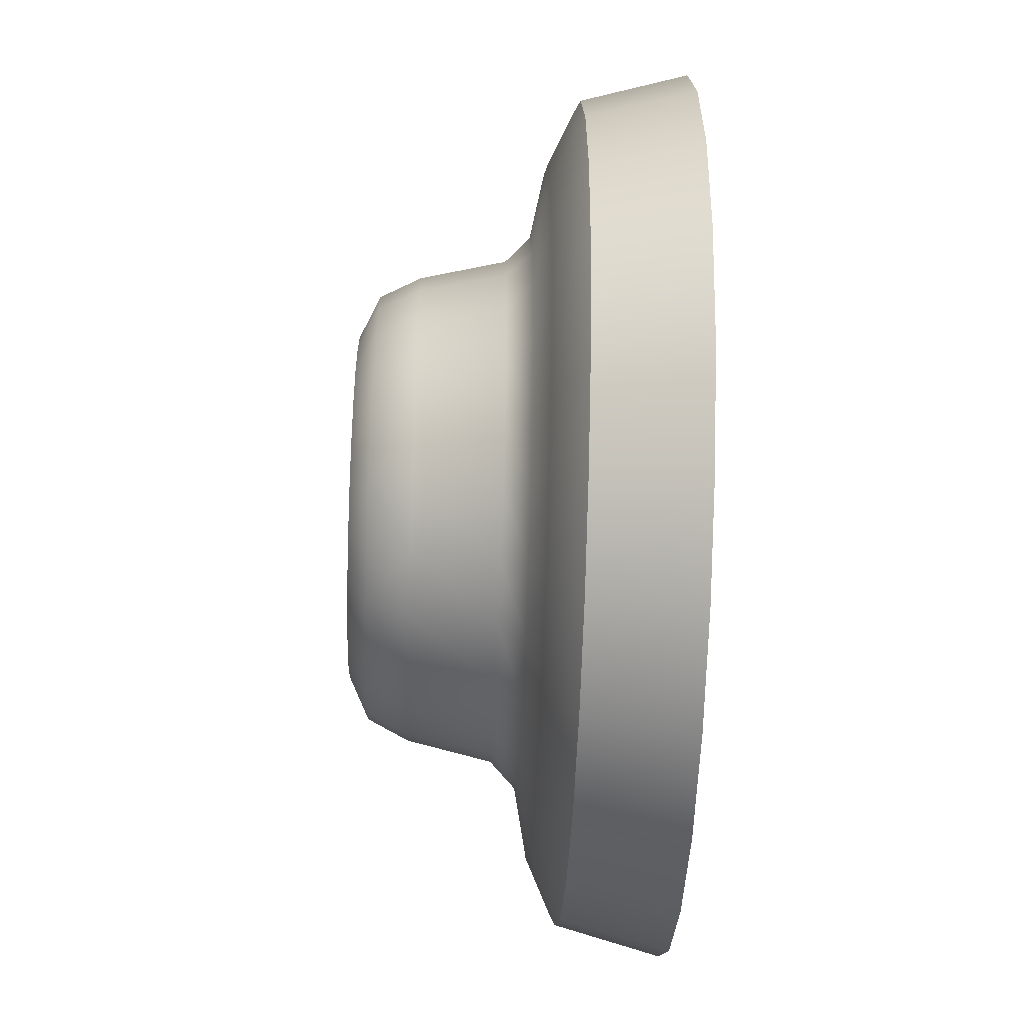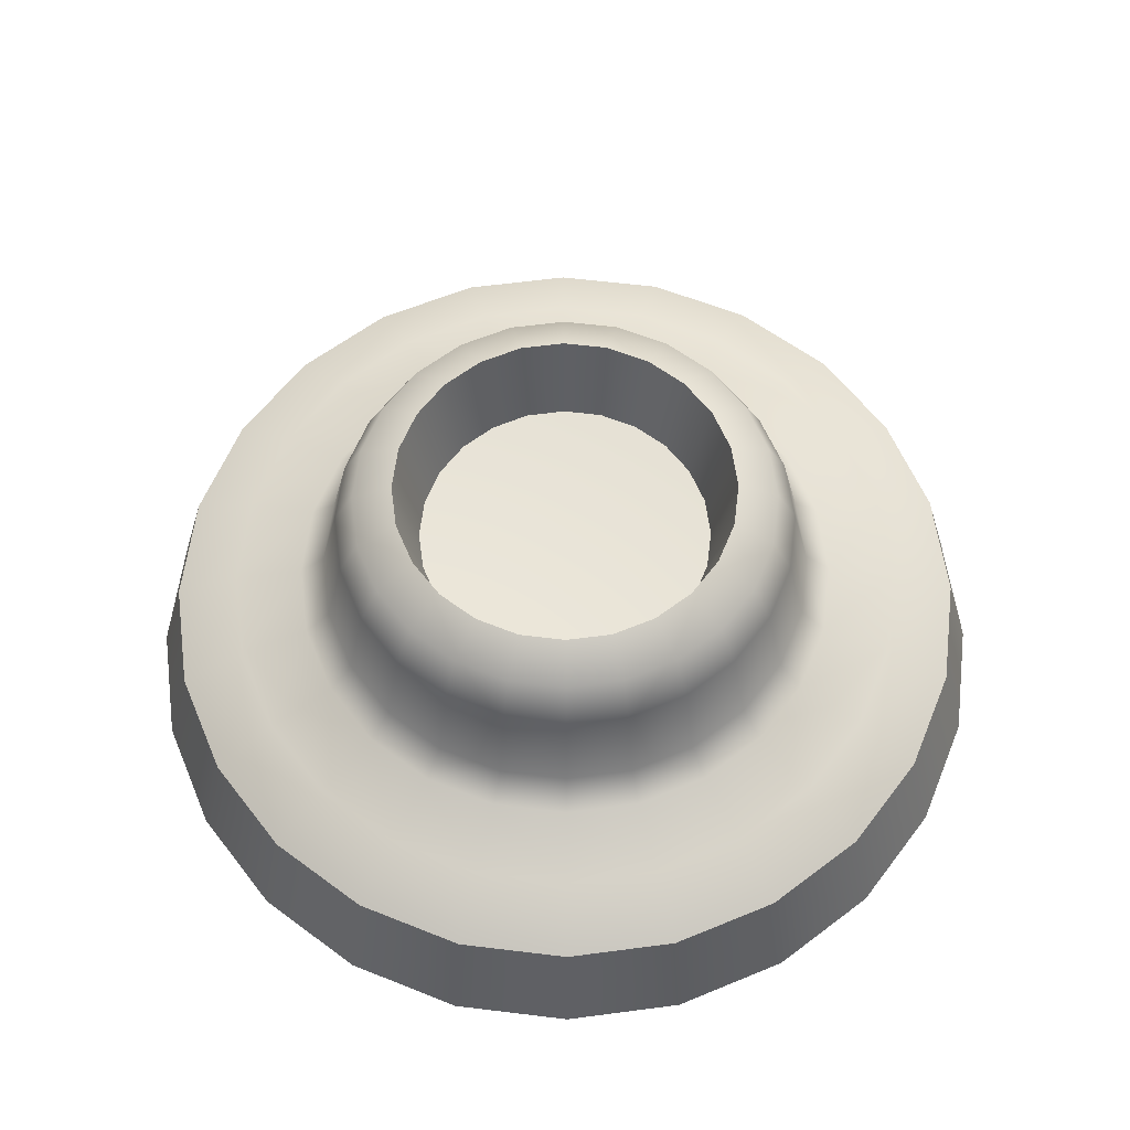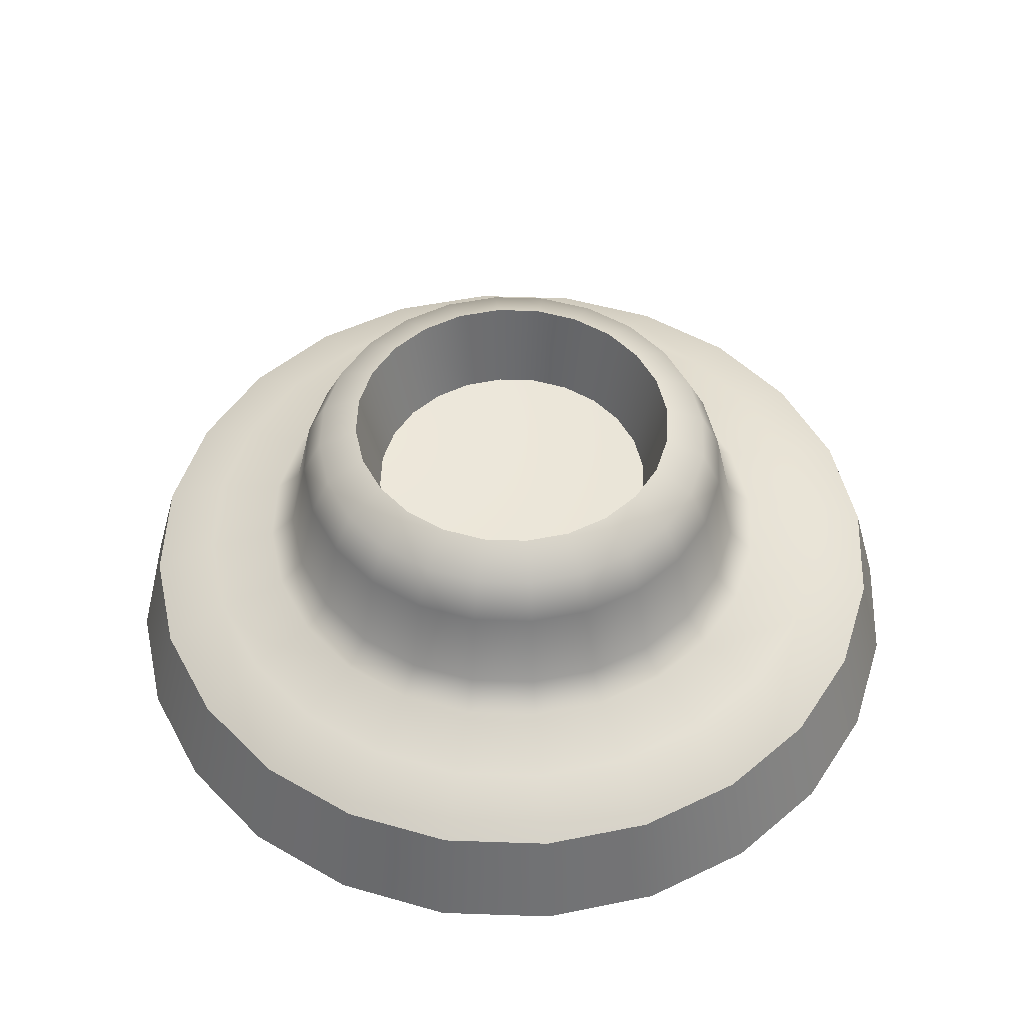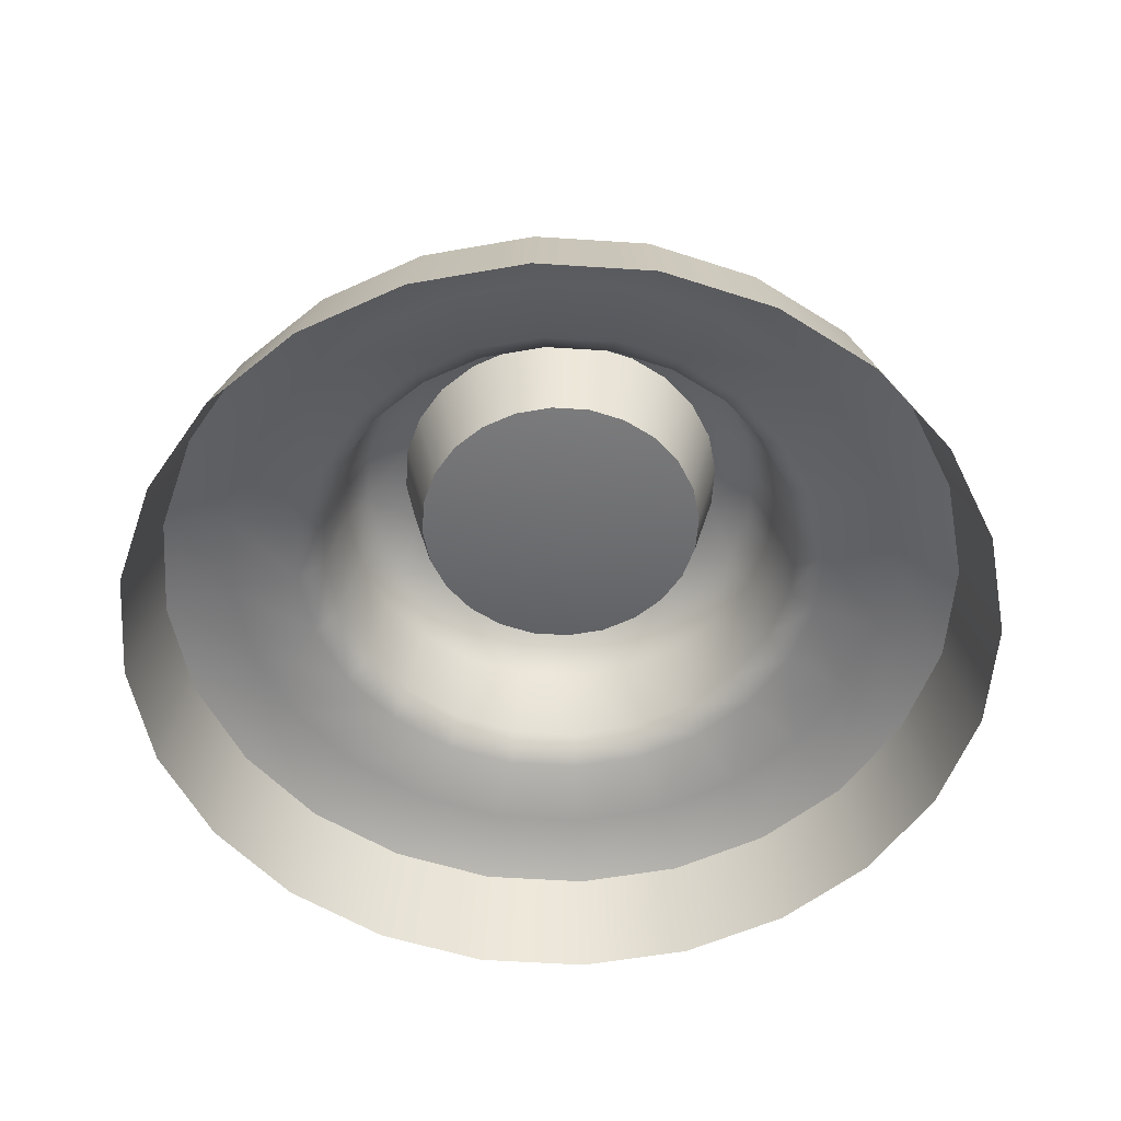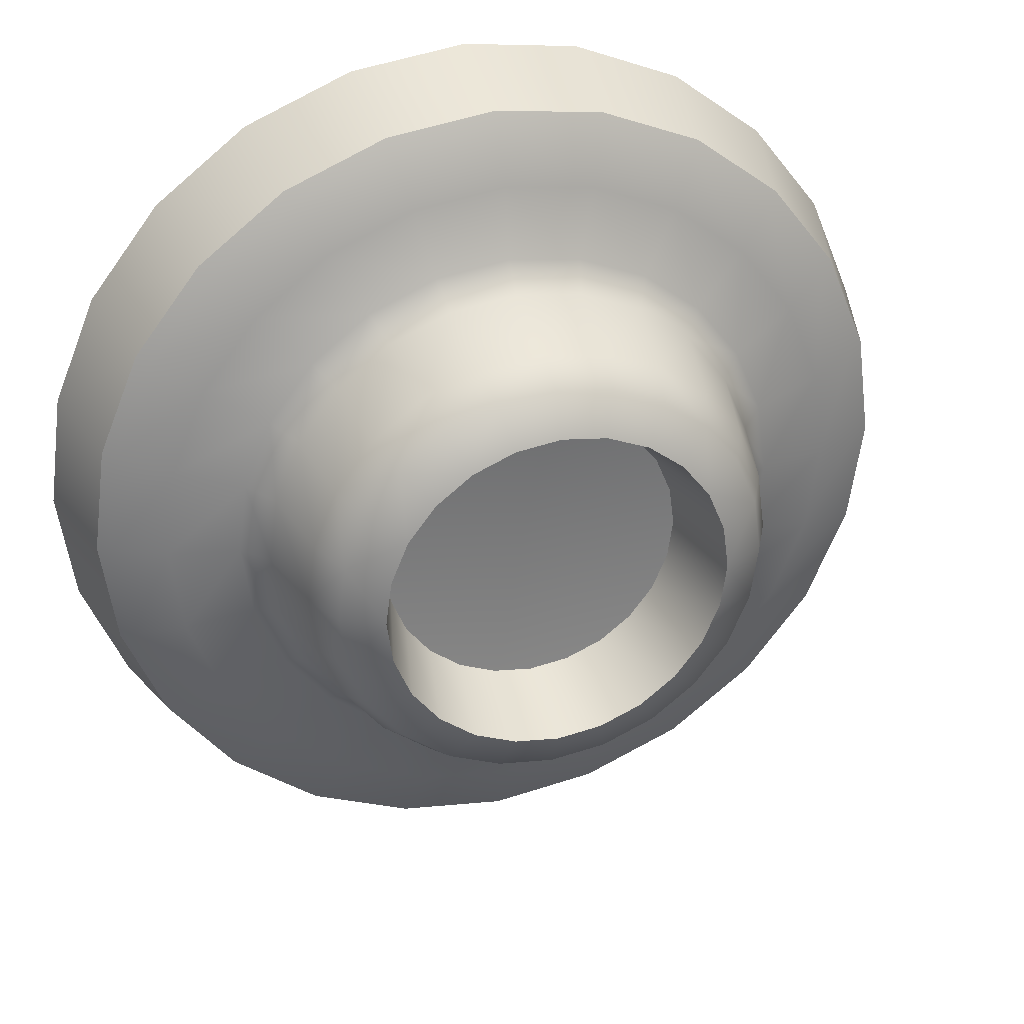
<metadata>
{"format":"obj","ext":"obj","renderer":"f3d","projection":"perspective","resolution":1024,"background":"white","views":[{"elev":-50.3,"azim":87.8,"up":"+Y"},{"elev":60.4,"azim":164.7,"up":"+Z"},{"elev":50.1,"azim":129.8,"up":"+Z"},{"elev":-54.4,"azim":168.4,"up":"+Z"},{"elev":31.8,"azim":-17.0,"up":"+Y"}]}
</metadata>
<code>
v 0.9972 1.3 -0.3699
v 0.9333 1.283 -0.1262
v 0.9668 1.033 -0.1262
v 1.033 1.033 -0.3699
v 0.8946 1.549 -0.3699
v 0.8373 1.516 -0.1262
v 0.73 1.763 -0.3699
v 0.6832 1.716 -0.1262
v 0.5165 1.928 -0.3699
v 0.4834 1.87 -0.1262
v 0.2672 2.03 -0.3699
v 0.2501 1.966 -0.1262
v 1.1e-05 2.066 -0.3699
v 2e-06 2 -0.1262
v -0.2672 2.03 -0.3699
v -0.2501 1.966 -0.1262
v -0.5165 1.928 -0.3699
v -0.4834 1.87 -0.1262
v -0.73 1.763 -0.3699
v -0.6832 1.716 -0.1262
v -0.8946 1.549 -0.3699
v -0.8373 1.516 -0.1262
v -0.9972 1.3 -0.3699
v -0.9333 1.283 -0.1262
v -1.033 1.033 -0.3699
v -0.9668 1.033 -0.1262
v -0.9972 0.7658 -0.3699
v -0.9333 0.7829 -0.1262
v -0.8946 0.5165 -0.3699
v -0.8373 0.5496 -0.1262
v -0.73 0.303 -0.3699
v -0.6832 0.3497 -0.1262
v -0.5165 0.1384 -0.3699
v -0.4834 0.1957 -0.1262
v -0.2672 0.0358 -0.3699
v -0.2501 0.09965 -0.1262
v -1e-05 0 -0.3699
v -1e-05 0.06615 -0.1262
v 0.2672 0.0358 -0.3699
v 0.2501 0.09967 -0.1262
v 0.5165 0.1384 -0.3699
v 0.4834 0.1957 -0.1262
v 0.73 0.303 -0.3699
v 0.6833 0.3497 -0.1262
v 0.8946 0.5165 -0.3699
v 0.8373 0.5496 -0.1262
v 0.9972 0.7658 -0.3699
v 0.9333 0.7829 -0.1262
v 0.4821 1.162 0.3241
v 0.5277 1.174 0.2303
v 0.4734 1.306 0.2303
v 0.4325 1.283 0.3241
v 0.3492 1.235 0.3699
v 0.3893 1.137 0.3699
v 0.4032 1.033 0.3699
v 0.4994 1.033 0.3241
v 0.3529 1.386 0.3241
v 0.3863 1.419 0.2303
v 0.2733 1.506 0.2303
v 0.2497 1.465 0.3241
v 0.2016 1.382 0.3699
v 0.285 1.318 0.3699
v 0.1292 1.515 0.3241
v 0.1414 1.561 0.2303
v 2e-06 1.58 0.2303
v 2e-06 1.532 0.3241
v 2e-06 1.436 0.3699
v 0.1043 1.422 0.3699
v -0.1292 1.515 0.3241
v -0.1414 1.561 0.2303
v -0.2733 1.506 0.2303
v -0.2497 1.465 0.3241
v -0.2016 1.382 0.3699
v -0.1043 1.422 0.3699
v -0.3529 1.386 0.3241
v -0.3863 1.419 0.2303
v -0.4734 1.306 0.2303
v -0.4325 1.283 0.3241
v -0.3492 1.235 0.3699
v -0.285 1.318 0.3699
v -0.4821 1.162 0.3241
v -0.5277 1.174 0.2303
v -0.5466 1.033 0.2303
v -0.4994 1.033 0.3241
v -0.4032 1.033 0.3699
v -0.3893 1.137 0.3699
v -0.4821 0.9038 0.3241
v -0.5277 0.8916 0.2303
v -0.4734 0.7597 0.2303
v -0.4325 0.7833 0.3241
v -0.3492 0.8314 0.3699
v -0.3893 0.9287 0.3699
v -0.3529 0.6801 0.3241
v -0.3863 0.6467 0.2303
v -0.2733 0.5596 0.2303
v -0.2497 0.6005 0.3241
v -0.2016 0.6838 0.3699
v -0.285 0.748 0.3699
v -0.1292 0.5509 0.3241
v -0.1414 0.5053 0.2303
v 2e-06 0.4863 0.2303
v 2e-06 0.5336 0.3241
v 2e-06 0.6297 0.3699
v -0.1043 0.6437 0.3699
v 0.1292 0.5509 0.3241
v 0.1414 0.5053 0.2303
v 0.2733 0.5596 0.2303
v 0.2497 0.6005 0.3241
v 0.2016 0.6838 0.3699
v 0.1043 0.6437 0.3699
v 0.3529 0.6801 0.3241
v 0.3863 0.6467 0.2303
v 0.4734 0.7597 0.2303
v 0.4325 0.7833 0.3241
v 0.3492 0.8314 0.3699
v 0.285 0.748 0.3699
v 0.4821 0.9038 0.3241
v 0.5277 0.8916 0.2303
v 0.5466 1.033 0.2303
v 0.3893 0.9287 0.3699
v 0.5705 1.186 0.03566
v 0.5119 1.328 0.03566
v 0.591 1.033 0.03566
v 0.4177 1.451 0.03566
v 0.2955 1.545 0.03566
v 0.1529 1.604 0.03566
v 2e-06 1.624 0.03566
v -0.1529 1.604 0.03566
v -0.2955 1.545 0.03566
v -0.4177 1.451 0.03566
v -0.5118 1.328 0.03566
v -0.5705 1.186 0.03566
v -0.591 1.033 0.03566
v -0.5705 0.8801 0.03566
v -0.5118 0.7375 0.03566
v -0.4177 0.6153 0.03566
v -0.2955 0.5211 0.03566
v -0.1529 0.4624 0.03566
v 2e-06 0.442 0.03566
v 0.1529 0.4624 0.03566
v 0.2955 0.5211 0.03566
v 0.4177 0.6153 0.03566
v 0.5119 0.7375 0.03566
v 0.5705 0.8801 0.03566
v 0.6286 1.201 -0.02233
v 0.7862 1.244 -0.05416
v 0.7053 1.44 -0.05416
v 0.564 1.359 -0.02233
v 0.6512 1.033 -0.02233
v 0.8144 1.033 -0.05416
v 0.6286 0.8645 -0.02233
v 0.7862 0.8223 -0.05416
v 0.564 0.7074 -0.02233
v 0.7053 0.6258 -0.05416
v 0.4602 0.5728 -0.02233
v 0.5755 0.4575 -0.05416
v 0.3256 0.469 -0.02233
v 0.4072 0.3277 -0.05416
v 0.1684 0.4044 -0.02233
v 0.2107 0.2468 -0.05416
v 2e-06 0.3818 -0.02233
v -1e-05 0.2186 -0.05416
v -0.1684 0.4044 -0.02233
v -0.2107 0.2468 -0.05416
v -0.3256 0.469 -0.02233
v -0.4072 0.3277 -0.05416
v -0.4602 0.5728 -0.02233
v -0.5755 0.4574 -0.05416
v -0.5639 0.7074 -0.02233
v -0.7053 0.6258 -0.05416
v -0.6286 0.8645 -0.02233
v -0.7862 0.8223 -0.05416
v -0.6512 1.033 -0.02233
v -0.8144 1.033 -0.05416
v -0.6286 1.201 -0.02233
v -0.7862 1.244 -0.05416
v -0.5639 1.359 -0.02233
v -0.7053 1.44 -0.05416
v -0.4602 1.493 -0.02233
v -0.5755 1.609 -0.05416
v -0.3256 1.597 -0.02233
v -0.4072 1.738 -0.05416
v -0.1684 1.662 -0.02233
v -0.2107 1.819 -0.05416
v 2e-06 1.684 -0.02233
v 2e-06 1.847 -0.05416
v 0.1684 1.662 -0.02233
v 0.2107 1.819 -0.05416
v 0.3256 1.597 -0.02233
v 0.4072 1.738 -0.05416
v 0.4602 1.493 -0.02233
v 0.5755 1.609 -0.05416
v 0.3385 1.124 0.153
v 0.3507 1.033 0.153
v 0.3037 1.208 0.153
v 0.2478 1.281 0.153
v 0.1753 1.337 0.153
v 0.0907 1.371 0.153
v 2e-06 1.384 0.153
v -0.09071 1.371 0.153
v -0.1753 1.337 0.153
v -0.2478 1.281 0.153
v -0.3037 1.208 0.153
v -0.3385 1.124 0.153
v -0.3507 1.033 0.153
v -0.3385 0.9423 0.153
v -0.3037 0.8577 0.153
v -0.2478 0.7852 0.153
v -0.1753 0.7293 0.153
v -0.09071 0.6945 0.153
v 2e-06 0.6823 0.153
v 0.0907 0.6945 0.153
v 0.1753 0.7293 0.153
v 0.2478 0.7852 0.153
v 0.3037 0.8577 0.153
v 0.3385 0.9423 0.153
v 2e-06 1.033 0.1279
v 0.8108 1.501 -0.1098
v 0.9038 1.275 -0.1098
v 0.9363 1.033 -0.1098
v 0.9038 0.7908 -0.1098
v 0.8108 0.5648 -0.1098
v 0.6617 0.3713 -0.1098
v 0.4681 0.2221 -0.1098
v 0.2422 0.1291 -0.1098
v -1e-05 0.09671 -0.1098
v -0.2422 0.1291 -0.1098
v -0.4681 0.2221 -0.1098
v -0.6616 0.3713 -0.1098
v -0.8108 0.5648 -0.1098
v -0.9038 0.7908 -0.1098
v -0.9363 1.033 -0.1098
v -0.9038 1.275 -0.1098
v -0.8108 1.501 -0.1098
v -0.6617 1.695 -0.1098
v -0.4681 1.844 -0.1098
v -0.2422 1.937 -0.1098
v 2e-06 1.969 -0.1098
v 0.2422 1.937 -0.1098
v 0.4681 1.844 -0.1098
v 0.6617 1.695 -0.1098
f 1 2 3
f 1 3 4
f 5 6 2
f 5 2 1
f 7 8 6
f 7 6 5
f 9 10 8
f 9 8 7
f 11 12 10
f 11 10 9
f 13 14 12
f 13 12 11
f 15 16 14
f 15 14 13
f 17 18 16
f 17 16 15
f 19 20 18
f 19 18 17
f 21 22 20
f 21 20 19
f 23 24 22
f 23 22 21
f 25 26 24
f 25 24 23
f 27 28 26
f 27 26 25
f 29 30 28
f 29 28 27
f 31 32 30
f 31 30 29
f 33 34 32
f 33 32 31
f 35 36 34
f 35 34 33
f 37 38 36
f 37 36 35
f 39 40 38
f 39 38 37
f 41 42 40
f 41 40 39
f 43 44 42
f 43 42 41
f 45 46 44
f 45 44 43
f 47 48 46
f 47 46 45
f 4 3 48
f 4 48 47
f 49 50 51
f 49 51 52
f 53 54 49
f 53 49 52
f 49 54 55
f 49 55 56
f 57 58 59
f 57 59 60
f 61 62 57
f 61 57 60
f 57 62 53
f 57 53 52
f 63 64 65
f 63 65 66
f 67 68 63
f 67 63 66
f 63 68 61
f 63 61 60
f 69 70 71
f 69 71 72
f 73 74 69
f 73 69 72
f 69 74 67
f 69 67 66
f 75 76 77
f 75 77 78
f 79 80 75
f 79 75 78
f 75 80 73
f 75 73 72
f 81 82 83
f 81 83 84
f 85 86 81
f 85 81 84
f 81 86 79
f 81 79 78
f 87 88 89
f 87 89 90
f 91 92 87
f 91 87 90
f 87 92 85
f 87 85 84
f 93 94 95
f 93 95 96
f 97 98 93
f 97 93 96
f 93 98 91
f 93 91 90
f 99 100 101
f 99 101 102
f 103 104 99
f 103 99 102
f 99 104 97
f 99 97 96
f 105 106 107
f 105 107 108
f 109 110 105
f 109 105 108
f 105 110 103
f 105 103 102
f 111 112 113
f 111 113 114
f 115 116 111
f 115 111 114
f 111 116 109
f 111 109 108
f 117 118 119
f 117 119 56
f 55 120 117
f 55 117 56
f 117 120 115
f 117 115 114
f 51 50 121
f 51 121 122
f 123 121 50
f 123 50 119
f 59 58 124
f 59 124 125
f 122 124 58
f 122 58 51
f 65 64 126
f 65 126 127
f 125 126 64
f 125 64 59
f 71 70 128
f 71 128 129
f 127 128 70
f 127 70 65
f 77 76 130
f 77 130 131
f 129 130 76
f 129 76 71
f 83 82 132
f 83 132 133
f 131 132 82
f 131 82 77
f 89 88 134
f 89 134 135
f 133 134 88
f 133 88 83
f 95 94 136
f 95 136 137
f 135 136 94
f 135 94 89
f 101 100 138
f 101 138 139
f 137 138 100
f 137 100 95
f 107 106 140
f 107 140 141
f 139 140 106
f 139 106 101
f 113 112 142
f 113 142 143
f 141 142 112
f 141 112 107
f 119 118 144
f 119 144 123
f 143 144 118
f 143 118 113
f 145 146 147
f 145 147 148
f 149 150 146
f 149 146 145
f 151 152 150
f 151 150 149
f 153 154 152
f 153 152 151
f 155 156 154
f 155 154 153
f 157 158 156
f 157 156 155
f 159 160 158
f 159 158 157
f 161 162 160
f 161 160 159
f 163 164 162
f 163 162 161
f 165 166 164
f 165 164 163
f 167 168 166
f 167 166 165
f 169 170 168
f 169 168 167
f 171 172 170
f 171 170 169
f 173 174 172
f 173 172 171
f 175 176 174
f 175 174 173
f 177 178 176
f 177 176 175
f 179 180 178
f 179 178 177
f 181 182 180
f 181 180 179
f 183 184 182
f 183 182 181
f 185 186 184
f 185 184 183
f 187 188 186
f 187 186 185
f 189 190 188
f 189 188 187
f 191 192 190
f 191 190 189
f 148 147 192
f 148 192 191
f 54 193 194
f 54 194 55
f 53 195 193
f 53 193 54
f 62 196 195
f 62 195 53
f 61 197 196
f 61 196 62
f 68 198 197
f 68 197 61
f 67 199 198
f 67 198 68
f 74 200 199
f 74 199 67
f 73 201 200
f 73 200 74
f 80 202 201
f 80 201 73
f 79 203 202
f 79 202 80
f 86 204 203
f 86 203 79
f 85 205 204
f 85 204 86
f 92 206 205
f 92 205 85
f 91 207 206
f 91 206 92
f 98 208 207
f 98 207 91
f 97 209 208
f 97 208 98
f 104 210 209
f 104 209 97
f 103 211 210
f 103 210 104
f 110 212 211
f 110 211 103
f 109 213 212
f 109 212 110
f 116 214 213
f 116 213 109
f 115 215 214
f 115 214 116
f 120 216 215
f 120 215 115
f 55 194 216
f 55 216 120
f 194 193 217
f 193 195 217
f 195 196 217
f 196 197 217
f 197 198 217
f 198 199 217
f 199 200 217
f 200 201 217
f 201 202 217
f 202 203 217
f 203 204 217
f 204 205 217
f 205 206 217
f 206 207 217
f 207 208 217
f 208 209 217
f 209 210 217
f 210 211 217
f 211 212 217
f 212 213 217
f 213 214 217
f 214 215 217
f 215 216 217
f 216 194 217
f 218 219 2
f 218 2 6
f 220 221 48
f 220 48 3
f 222 223 44
f 222 44 46
f 224 225 40
f 224 40 42
f 226 227 36
f 226 36 38
f 228 229 32
f 228 32 34
f 230 231 28
f 230 28 30
f 232 233 24
f 232 24 26
f 234 235 20
f 234 20 22
f 236 237 16
f 236 16 18
f 238 239 12
f 238 12 14
f 240 241 8
f 240 8 10
f 241 192 147
f 241 147 218
f 240 190 192
f 240 192 241
f 239 188 190
f 239 190 240
f 237 184 186
f 237 186 238
f 235 180 182
f 235 182 236
f 233 176 178
f 233 178 234
f 231 172 174
f 231 174 232
f 229 168 170
f 229 170 230
f 227 164 166
f 227 166 228
f 225 160 162
f 225 162 226
f 223 156 158
f 223 158 224
f 221 152 154
f 221 154 222
f 219 146 150
f 219 150 220
f 152 221 220
f 152 220 150
f 156 223 222
f 156 222 154
f 160 225 224
f 160 224 158
f 164 227 226
f 164 226 162
f 168 229 228
f 168 228 166
f 172 231 230
f 172 230 170
f 176 233 232
f 176 232 174
f 180 235 234
f 180 234 178
f 184 237 236
f 184 236 182
f 188 239 238
f 188 238 186
f 146 219 218
f 146 218 147
f 3 2 219
f 3 219 220
f 46 48 221
f 46 221 222
f 42 44 223
f 42 223 224
f 38 40 225
f 38 225 226
f 34 36 227
f 34 227 228
f 30 32 229
f 30 229 230
f 26 28 231
f 26 231 232
f 22 24 233
f 22 233 234
f 18 20 235
f 18 235 236
f 14 16 237
f 14 237 238
f 10 12 239
f 10 239 240
f 6 8 241
f 6 241 218
f 119 50 49
f 119 49 56
f 51 58 57
f 51 57 52
f 59 64 63
f 59 63 60
f 65 70 69
f 65 69 66
f 71 76 75
f 71 75 72
f 77 82 81
f 77 81 78
f 83 88 87
f 83 87 84
f 89 94 93
f 89 93 90
f 95 100 99
f 95 99 96
f 101 106 105
f 101 105 102
f 107 112 111
f 107 111 108
f 113 118 117
f 113 117 114
f 145 148 122
f 145 122 121
f 149 145 121
f 149 121 123
f 191 189 125
f 191 125 124
f 148 191 124
f 148 124 122
f 187 185 127
f 187 127 126
f 189 187 126
f 189 126 125
f 183 181 129
f 183 129 128
f 185 183 128
f 185 128 127
f 179 177 131
f 179 131 130
f 181 179 130
f 181 130 129
f 175 173 133
f 175 133 132
f 177 175 132
f 177 132 131
f 171 169 135
f 171 135 134
f 173 171 134
f 173 134 133
f 167 165 137
f 167 137 136
f 169 167 136
f 169 136 135
f 163 161 139
f 163 139 138
f 165 163 138
f 165 138 137
f 159 157 141
f 159 141 140
f 161 159 140
f 161 140 139
f 155 153 143
f 155 143 142
f 157 155 142
f 157 142 141
f 151 149 123
f 151 123 144
f 153 151 144
f 153 144 143

</code>
